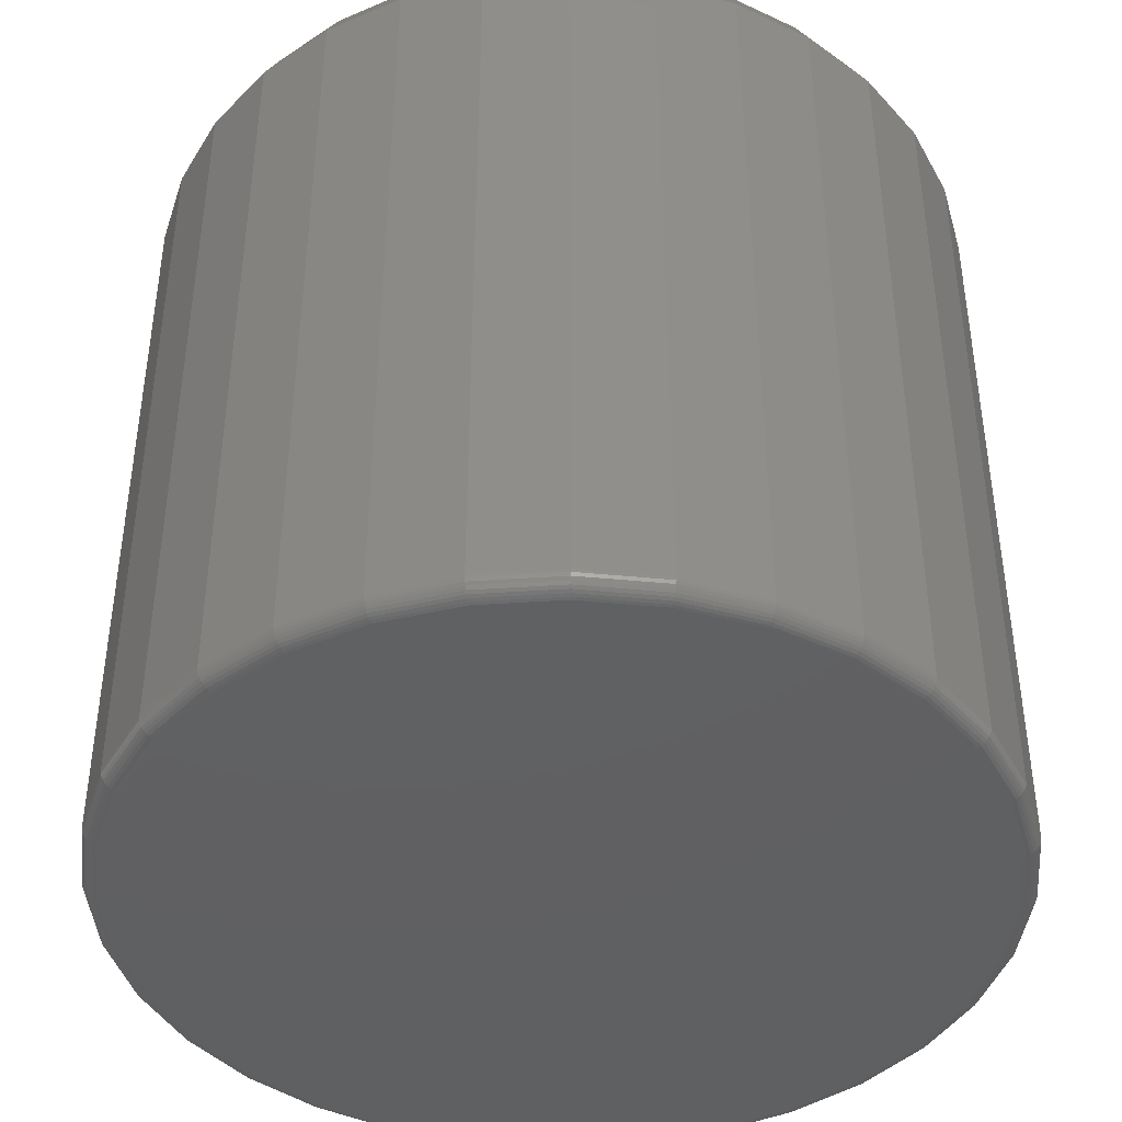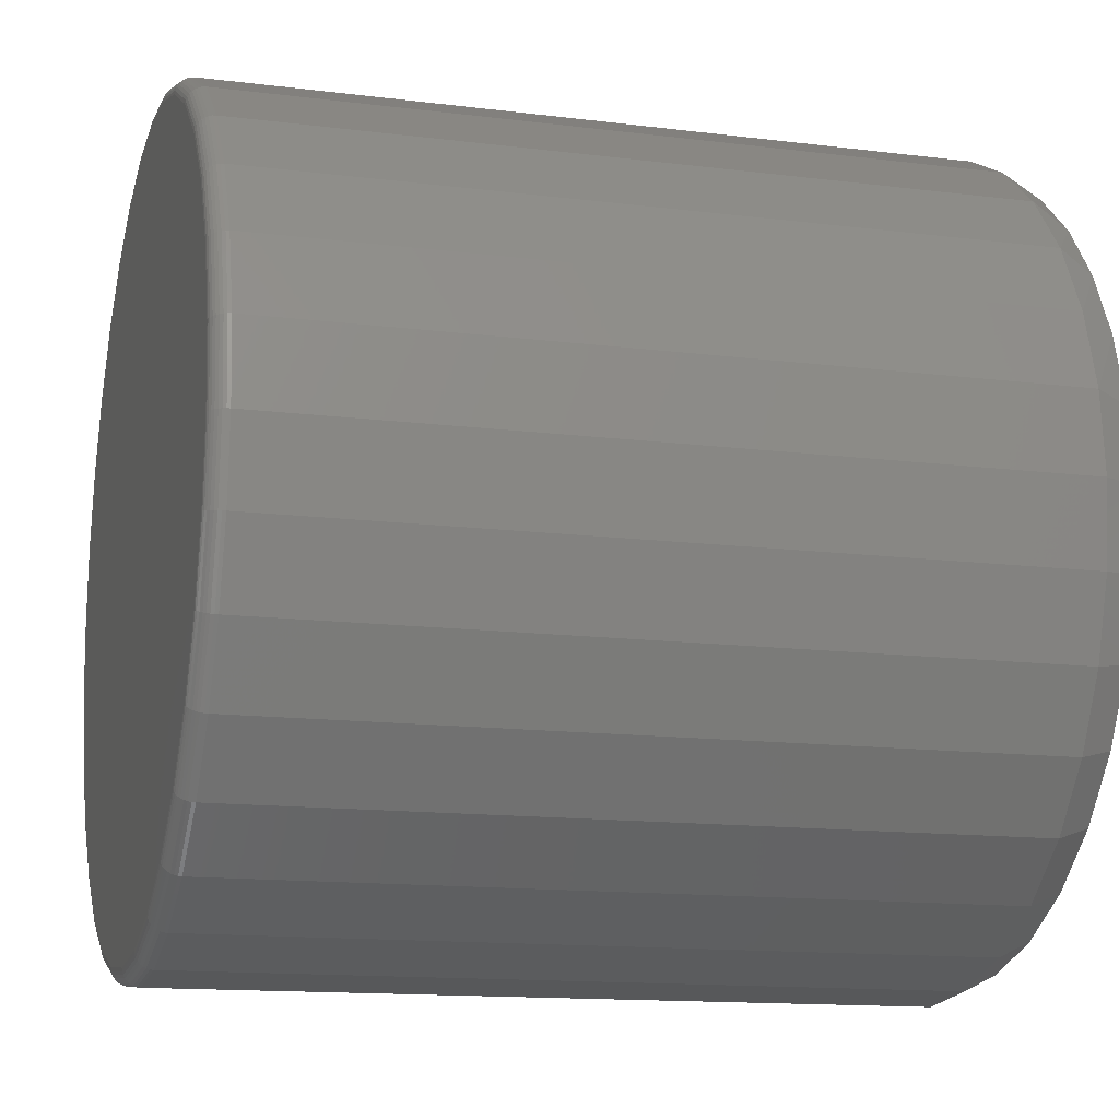
<metadata>
{"format":"stl","ext":"stl","renderer":"f3d","projection":"perspective","resolution":1024,"background":"white","views":[{"elev":-42.3,"azim":32.7,"up":"+Z"},{"elev":-13.6,"azim":-105.8,"up":"+Y"}]}
</metadata>
<code>
# stl→obj: 353 verts, 702 faces
v 0.5132 0.3063 0.007812
v 0.5132 0.3063 0.3516
v 0.5095 0.2693 0.007812
v 0.5095 0.2693 0.3516
v 0.4987 0.2337 0.007812
v 0.4987 0.2337 0.3516
v 0.4812 0.201 0.007812
v 0.4812 0.201 0.3516
v 0.4577 0.1723 0.007812
v 0.4577 0.1723 0.3516
v 0.429 0.1487 0.007812
v 0.429 0.1487 0.3516
v 0.3962 0.1312 0.007812
v 0.3962 0.1312 0.3516
v 0.3606 0.1204 0.007812
v 0.3606 0.1204 0.3516
v 0.3237 0.1168 0.007812
v 0.3237 0.1168 0.3516
v 0.2867 0.1204 0.007812
v 0.2867 0.1204 0.3516
v 0.2512 0.1312 0.007812
v 0.2512 0.1312 0.3516
v 0.2184 0.1487 0.007812
v 0.2184 0.1487 0.3516
v 0.1897 0.1723 0.007812
v 0.1897 0.1723 0.3516
v 0.1661 0.201 0.007812
v 0.1661 0.201 0.3516
v 0.1486 0.2337 0.007812
v 0.1486 0.2337 0.3516
v 0.1379 0.2693 0.007812
v 0.1379 0.2693 0.3516
v 0.1342 0.3063 0.007812
v 0.1342 0.3063 0.3516
v 0.1379 0.3432 0.007812
v 0.1379 0.3432 0.3516
v 0.1486 0.3788 0.007812
v 0.1486 0.3788 0.3516
v 0.1661 0.4115 0.007812
v 0.1661 0.4115 0.3516
v 0.1897 0.4402 0.007812
v 0.1897 0.4402 0.3516
v 0.2184 0.4638 0.007812
v 0.2184 0.4638 0.3516
v 0.2512 0.4813 0.007812
v 0.2512 0.4813 0.3516
v 0.2867 0.4921 0.007812
v 0.2867 0.4921 0.3516
v 0.3237 0.4957 0.007812
v 0.3237 0.4957 0.3516
v 0.3606 0.4921 0.007812
v 0.3606 0.4921 0.3516
v 0.3962 0.4813 0.007812
v 0.3962 0.4813 0.3516
v 0.429 0.4638 0.007812
v 0.429 0.4638 0.3516
v 0.4577 0.4402 0.007812
v 0.4577 0.4402 0.3516
v 0.4812 0.4115 0.007812
v 0.4812 0.4115 0.3516
v 0.4987 0.3788 0.007812
v 0.4987 0.3788 0.3516
v 0.5095 0.3432 0.007812
v 0.5095 0.3432 0.3516
v 0.3237 0.4879 0
v 0.3591 0.4844 0
v 0.2882 0.4844 0
v 0.2542 0.4741 0
v 0.3932 0.4741 0
v 0.3591 0.1281 0
v 0.2882 0.1281 0
v 0.3932 0.1384 0
v 0.3237 0.1246 0
v 0.2542 0.1384 0
v 0.2228 0.1552 0
v 0.4246 0.1552 0
v 0.1952 0.1778 0
v 0.4521 0.1778 0
v 0.1726 0.2053 0
v 0.4747 0.2053 0
v 0.1559 0.2367 0
v 0.4915 0.2367 0
v 0.1455 0.2708 0
v 0.5019 0.2708 0
v 0.142 0.3063 0
v 0.5053 0.3063 0
v 0.1455 0.3417 0
v 0.5019 0.3417 0
v 0.1559 0.3758 0
v 0.4915 0.3758 0
v 0.1726 0.4072 0
v 0.4747 0.4072 0
v 0.1952 0.4347 0
v 0.4521 0.4347 0
v 0.2228 0.4573 0
v 0.4246 0.4573 0
v 0.1344 0.3063 0.006288
v 0.138 0.3432 0.006288
v 0.1348 0.3063 0.004823
v 0.1384 0.3431 0.004823
v 0.1355 0.3063 0.003472
v 0.1391 0.343 0.003472
v 0.1365 0.3063 0.002288
v 0.1401 0.3428 0.002288
v 0.1377 0.3063 0.001317
v 0.1413 0.3425 0.001317
v 0.139 0.3063 0.0005947
v 0.1426 0.3423 0.0005947
v 0.1405 0.3063 0.0001501
v 0.144 0.342 0.0001501
v 0.5094 0.3432 0.006288
v 0.513 0.3063 0.006288
v 0.5089 0.3431 0.004823
v 0.5126 0.3063 0.004823
v 0.5082 0.343 0.003472
v 0.5118 0.3063 0.003472
v 0.5073 0.3428 0.002288
v 0.5109 0.3063 0.002288
v 0.5061 0.3425 0.001317
v 0.5097 0.3063 0.001317
v 0.5048 0.3423 0.0005947
v 0.5083 0.3063 0.0005947
v 0.5033 0.342 0.0001501
v 0.5069 0.3063 0.0001501
v 0.4986 0.3787 0.006288
v 0.4982 0.3785 0.004823
v 0.4975 0.3783 0.003472
v 0.4966 0.3779 0.002288
v 0.4955 0.3774 0.001317
v 0.4943 0.3769 0.0005947
v 0.4929 0.3764 0.0001501
v 0.4811 0.4114 0.006288
v 0.4807 0.4112 0.004823
v 0.4801 0.4108 0.003472
v 0.4793 0.4102 0.002288
v 0.4783 0.4096 0.001317
v 0.4772 0.4088 0.0005947
v 0.476 0.408 0.0001501
v 0.4576 0.4401 0.006288
v 0.4572 0.4398 0.004823
v 0.4567 0.4393 0.003472
v 0.456 0.4386 0.002288
v 0.4552 0.4378 0.001317
v 0.4543 0.4368 0.0005947
v 0.4532 0.4358 0.0001501
v 0.4289 0.4637 0.006288
v 0.4286 0.4633 0.004823
v 0.4282 0.4627 0.003472
v 0.4277 0.4619 0.002288
v 0.427 0.4609 0.001317
v 0.4263 0.4598 0.0005947
v 0.4255 0.4586 0.0001501
v 0.3961 0.4812 0.006288
v 0.396 0.4808 0.004823
v 0.3957 0.4801 0.003472
v 0.3953 0.4792 0.002288
v 0.3949 0.4781 0.001317
v 0.3943 0.4768 0.0005947
v 0.3938 0.4755 0.0001501
v 0.3606 0.4919 0.006288
v 0.3605 0.4915 0.004823
v 0.3604 0.4908 0.003472
v 0.3602 0.4898 0.002288
v 0.36 0.4887 0.001317
v 0.3597 0.4874 0.0005947
v 0.3594 0.4859 0.0001501
v 0.3237 0.4956 0.006288
v 0.3237 0.4951 0.004823
v 0.3237 0.4944 0.003472
v 0.3237 0.4934 0.002288
v 0.3237 0.4923 0.001317
v 0.3237 0.4909 0.0005947
v 0.3237 0.4894 0.0001501
v 0.2867 0.4919 0.006288
v 0.2868 0.4915 0.004823
v 0.287 0.4908 0.003472
v 0.2872 0.4898 0.002288
v 0.2874 0.4887 0.001317
v 0.2877 0.4874 0.0005947
v 0.2879 0.4859 0.0001501
v 0.2512 0.4812 0.006288
v 0.2514 0.4808 0.004823
v 0.2517 0.4801 0.003472
v 0.2521 0.4792 0.002288
v 0.2525 0.4781 0.001317
v 0.253 0.4768 0.0005947
v 0.2536 0.4755 0.0001501
v 0.2185 0.4637 0.006288
v 0.2187 0.4633 0.004823
v 0.2191 0.4627 0.003472
v 0.2197 0.4619 0.002288
v 0.2203 0.4609 0.001317
v 0.2211 0.4598 0.0005947
v 0.2219 0.4586 0.0001501
v 0.1898 0.4401 0.006288
v 0.1901 0.4398 0.004823
v 0.1906 0.4393 0.003472
v 0.1913 0.4386 0.002288
v 0.1922 0.4378 0.001317
v 0.1931 0.4368 0.0005947
v 0.1942 0.4358 0.0001501
v 0.1663 0.4114 0.006288
v 0.1666 0.4112 0.004823
v 0.1672 0.4108 0.003472
v 0.168 0.4102 0.002288
v 0.169 0.4096 0.001317
v 0.1702 0.4088 0.0005947
v 0.1714 0.408 0.0001501
v 0.1488 0.3787 0.006288
v 0.1492 0.3785 0.004823
v 0.1498 0.3783 0.003472
v 0.1507 0.3779 0.002288
v 0.1518 0.3774 0.001317
v 0.1531 0.3769 0.0005947
v 0.1544 0.3764 0.0001501
v 0.5094 0.2693 0.006288
v 0.5089 0.2694 0.004823
v 0.5082 0.2695 0.003472
v 0.5073 0.2697 0.002288
v 0.5061 0.27 0.001317
v 0.5048 0.2702 0.0005947
v 0.5033 0.2705 0.0001501
v 0.138 0.2693 0.006288
v 0.1384 0.2694 0.004823
v 0.1391 0.2695 0.003472
v 0.1401 0.2697 0.002288
v 0.1413 0.27 0.001317
v 0.1426 0.2702 0.0005947
v 0.144 0.2705 0.0001501
v 0.1488 0.2338 0.006288
v 0.1492 0.234 0.004823
v 0.1498 0.2342 0.003472
v 0.1507 0.2346 0.002288
v 0.1518 0.2351 0.001317
v 0.1531 0.2356 0.0005947
v 0.1544 0.2361 0.0001501
v 0.1663 0.2011 0.006288
v 0.1666 0.2013 0.004823
v 0.1672 0.2017 0.003472
v 0.168 0.2023 0.002288
v 0.169 0.2029 0.001317
v 0.1702 0.2037 0.0005947
v 0.1714 0.2045 0.0001501
v 0.1898 0.1724 0.006288
v 0.1901 0.1727 0.004823
v 0.1906 0.1732 0.003472
v 0.1913 0.1739 0.002288
v 0.1922 0.1747 0.001317
v 0.1931 0.1757 0.0005947
v 0.1942 0.1767 0.0001501
v 0.2185 0.1488 0.006288
v 0.2187 0.1492 0.004823
v 0.2191 0.1498 0.003472
v 0.2197 0.1506 0.002288
v 0.2203 0.1516 0.001317
v 0.2211 0.1527 0.0005947
v 0.2219 0.1539 0.0001501
v 0.2512 0.1313 0.006288
v 0.2514 0.1317 0.004823
v 0.2517 0.1324 0.003472
v 0.2521 0.1333 0.002288
v 0.2525 0.1344 0.001317
v 0.253 0.1357 0.0005947
v 0.2536 0.137 0.0001501
v 0.2867 0.1206 0.006288
v 0.2868 0.121 0.004823
v 0.287 0.1217 0.003472
v 0.2872 0.1227 0.002288
v 0.2874 0.1238 0.001317
v 0.2877 0.1251 0.0005947
v 0.2879 0.1266 0.0001501
v 0.3237 0.1169 0.006288
v 0.3237 0.1174 0.004823
v 0.3237 0.1181 0.003472
v 0.3237 0.1191 0.002288
v 0.3237 0.1202 0.001317
v 0.3237 0.1216 0.0005947
v 0.3237 0.1231 0.0001501
v 0.3606 0.1206 0.006288
v 0.3605 0.121 0.004823
v 0.3604 0.1217 0.003472
v 0.3602 0.1227 0.002288
v 0.36 0.1238 0.001317
v 0.3597 0.1251 0.0005947
v 0.3594 0.1266 0.0001501
v 0.3961 0.1313 0.006288
v 0.396 0.1317 0.004823
v 0.3957 0.1324 0.003472
v 0.3953 0.1333 0.002288
v 0.3949 0.1344 0.001317
v 0.3943 0.1357 0.0005947
v 0.3938 0.137 0.0001501
v 0.4289 0.1488 0.006288
v 0.4286 0.1492 0.004823
v 0.4282 0.1498 0.003472
v 0.4277 0.1506 0.002288
v 0.427 0.1516 0.001317
v 0.4263 0.1527 0.0005947
v 0.4255 0.1539 0.0001501
v 0.4576 0.1724 0.006288
v 0.4572 0.1727 0.004823
v 0.4567 0.1732 0.003472
v 0.456 0.1739 0.002288
v 0.4552 0.1747 0.001317
v 0.4543 0.1757 0.0005947
v 0.4532 0.1767 0.0001501
v 0.4811 0.2011 0.006288
v 0.4807 0.2013 0.004823
v 0.4801 0.2017 0.003472
v 0.4793 0.2023 0.002288
v 0.4783 0.2029 0.001317
v 0.4772 0.2037 0.0005947
v 0.476 0.2045 0.0001501
v 0.4986 0.2338 0.006288
v 0.4982 0.234 0.004823
v 0.4975 0.2342 0.003472
v 0.4966 0.2346 0.002288
v 0.4955 0.2351 0.001317
v 0.4943 0.2356 0.0005947
v 0.4929 0.2361 0.0001501
v 0.3404 0.4871 0.3672
v 0.3069 0.4871 0.3672
v 0.274 0.481 0.3672
v 0.3734 0.481 0.3672
v 0.2427 0.4689 0.3672
v 0.4047 0.4689 0.3672
v 0.3932 0.1384 0.3672
v 0.2882 0.1281 0.3672
v 0.3591 0.1281 0.3672
v 0.3237 0.1246 0.3672
v 0.4332 0.4512 0.3672
v 0.2142 0.4512 0.3672
v 0.4579 0.4286 0.3672
v 0.1894 0.4286 0.3672
v 0.4781 0.4019 0.3672
v 0.1692 0.4019 0.3672
v 0.4931 0.3719 0.3672
v 0.1543 0.3719 0.3672
v 0.5023 0.3396 0.3672
v 0.1451 0.3396 0.3672
v 0.5053 0.3063 0.3672
v 0.142 0.3062 0.3672
v 0.5019 0.2708 0.3672
v 0.1455 0.2708 0.3672
v 0.4915 0.2367 0.3672
v 0.1559 0.2367 0.3672
v 0.4747 0.2053 0.3672
v 0.1726 0.2053 0.3672
v 0.4521 0.1778 0.3672
v 0.1952 0.1778 0.3672
v 0.4246 0.1552 0.3672
v 0.2228 0.1552 0.3672
v 0.2542 0.1384 0.3672
f 1 2 3
f 3 2 4
f 3 4 5
f 5 4 6
f 5 6 7
f 7 6 8
f 7 8 9
f 9 8 10
f 9 10 11
f 11 10 12
f 11 12 13
f 13 12 14
f 13 14 15
f 15 14 16
f 15 16 17
f 17 16 18
f 17 18 19
f 19 18 20
f 19 20 21
f 21 20 22
f 21 22 23
f 23 22 24
f 23 24 25
f 25 24 26
f 25 26 27
f 27 26 28
f 27 28 29
f 29 28 30
f 29 30 31
f 31 30 32
f 31 32 33
f 33 32 34
f 33 34 35
f 35 34 36
f 35 36 37
f 37 36 38
f 37 38 39
f 39 38 40
f 39 40 41
f 41 40 42
f 41 42 43
f 43 42 44
f 43 44 45
f 45 44 46
f 45 46 47
f 47 46 48
f 47 48 49
f 49 48 50
f 49 50 51
f 51 50 52
f 51 52 53
f 53 52 54
f 53 54 55
f 55 54 56
f 55 56 57
f 57 56 58
f 57 58 59
f 59 58 60
f 59 60 61
f 61 60 62
f 61 62 63
f 63 62 64
f 63 64 1
f 1 64 2
f 65 66 67
f 68 67 66
f 69 68 66
f 70 71 72
f 73 71 70
f 71 74 72
f 72 74 75
f 72 75 76
f 76 75 77
f 76 77 78
f 78 77 79
f 78 79 80
f 80 79 81
f 80 81 82
f 82 81 83
f 82 83 84
f 84 83 85
f 84 85 86
f 86 85 87
f 86 87 88
f 88 87 89
f 88 89 90
f 90 89 91
f 90 91 92
f 92 91 93
f 92 93 94
f 94 93 95
f 94 95 96
f 96 95 68
f 96 68 69
f 33 35 97
f 97 35 98
f 97 98 99
f 99 98 100
f 99 100 101
f 101 100 102
f 101 102 103
f 103 102 104
f 103 104 105
f 105 104 106
f 105 106 107
f 107 106 108
f 107 108 109
f 109 108 110
f 109 110 85
f 85 110 87
f 63 1 111
f 111 1 112
f 111 112 113
f 113 112 114
f 113 114 115
f 115 114 116
f 115 116 117
f 117 116 118
f 117 118 119
f 119 118 120
f 119 120 121
f 121 120 122
f 121 122 123
f 123 122 124
f 123 124 88
f 88 124 86
f 61 63 125
f 125 63 111
f 125 111 126
f 126 111 113
f 126 113 127
f 127 113 115
f 127 115 128
f 128 115 117
f 128 117 129
f 129 117 119
f 129 119 130
f 130 119 121
f 130 121 131
f 131 121 123
f 131 123 90
f 90 123 88
f 59 61 132
f 132 61 125
f 132 125 133
f 133 125 126
f 133 126 134
f 134 126 127
f 134 127 135
f 135 127 128
f 135 128 136
f 136 128 129
f 136 129 137
f 137 129 130
f 137 130 138
f 138 130 131
f 138 131 92
f 92 131 90
f 57 59 139
f 139 59 132
f 139 132 140
f 140 132 133
f 140 133 141
f 141 133 134
f 141 134 142
f 142 134 135
f 142 135 143
f 143 135 136
f 143 136 144
f 144 136 137
f 144 137 145
f 145 137 138
f 145 138 94
f 94 138 92
f 55 57 146
f 146 57 139
f 146 139 147
f 147 139 140
f 147 140 148
f 148 140 141
f 148 141 149
f 149 141 142
f 149 142 150
f 150 142 143
f 150 143 151
f 151 143 144
f 151 144 152
f 152 144 145
f 152 145 96
f 96 145 94
f 53 55 153
f 153 55 146
f 153 146 154
f 154 146 147
f 154 147 155
f 155 147 148
f 155 148 156
f 156 148 149
f 156 149 157
f 157 149 150
f 157 150 158
f 158 150 151
f 158 151 159
f 159 151 152
f 159 152 69
f 69 152 96
f 51 53 160
f 160 53 153
f 160 153 161
f 161 153 154
f 161 154 162
f 162 154 155
f 162 155 163
f 163 155 156
f 163 156 164
f 164 156 157
f 164 157 165
f 165 157 158
f 165 158 166
f 166 158 159
f 166 159 66
f 66 159 69
f 49 51 167
f 167 51 160
f 167 160 168
f 168 160 161
f 168 161 169
f 169 161 162
f 169 162 170
f 170 162 163
f 170 163 171
f 171 163 164
f 171 164 172
f 172 164 165
f 172 165 173
f 173 165 166
f 173 166 65
f 65 166 66
f 47 49 174
f 174 49 167
f 174 167 175
f 175 167 168
f 175 168 176
f 176 168 169
f 176 169 177
f 177 169 170
f 177 170 178
f 178 170 171
f 178 171 179
f 179 171 172
f 179 172 180
f 180 172 173
f 180 173 67
f 67 173 65
f 45 47 181
f 181 47 174
f 181 174 182
f 182 174 175
f 182 175 183
f 183 175 176
f 183 176 184
f 184 176 177
f 184 177 185
f 185 177 178
f 185 178 186
f 186 178 179
f 186 179 187
f 187 179 180
f 187 180 68
f 68 180 67
f 43 45 188
f 188 45 181
f 188 181 189
f 189 181 182
f 189 182 190
f 190 182 183
f 190 183 191
f 191 183 184
f 191 184 192
f 192 184 185
f 192 185 193
f 193 185 186
f 193 186 194
f 194 186 187
f 194 187 95
f 95 187 68
f 41 43 195
f 195 43 188
f 195 188 196
f 196 188 189
f 196 189 197
f 197 189 190
f 197 190 198
f 198 190 191
f 198 191 199
f 199 191 192
f 199 192 200
f 200 192 193
f 200 193 201
f 201 193 194
f 201 194 93
f 93 194 95
f 39 41 202
f 202 41 195
f 202 195 203
f 203 195 196
f 203 196 204
f 204 196 197
f 204 197 205
f 205 197 198
f 205 198 206
f 206 198 199
f 206 199 207
f 207 199 200
f 207 200 208
f 208 200 201
f 208 201 91
f 91 201 93
f 37 39 209
f 209 39 202
f 209 202 210
f 210 202 203
f 210 203 211
f 211 203 204
f 211 204 212
f 212 204 205
f 212 205 213
f 213 205 206
f 213 206 214
f 214 206 207
f 214 207 215
f 215 207 208
f 215 208 89
f 89 208 91
f 35 37 98
f 98 37 209
f 98 209 100
f 100 209 210
f 100 210 102
f 102 210 211
f 102 211 104
f 104 211 212
f 104 212 106
f 106 212 213
f 106 213 108
f 108 213 214
f 108 214 110
f 110 214 215
f 110 215 87
f 87 215 89
f 1 3 112
f 112 3 216
f 112 216 114
f 114 216 217
f 114 217 116
f 116 217 218
f 116 218 118
f 118 218 219
f 118 219 120
f 120 219 220
f 120 220 122
f 122 220 221
f 122 221 124
f 124 221 222
f 124 222 86
f 86 222 84
f 31 33 223
f 223 33 97
f 223 97 224
f 224 97 99
f 224 99 225
f 225 99 101
f 225 101 226
f 226 101 103
f 226 103 227
f 227 103 105
f 227 105 228
f 228 105 107
f 228 107 229
f 229 107 109
f 229 109 83
f 83 109 85
f 29 31 230
f 230 31 223
f 230 223 231
f 231 223 224
f 231 224 232
f 232 224 225
f 232 225 233
f 233 225 226
f 233 226 234
f 234 226 227
f 234 227 235
f 235 227 228
f 235 228 236
f 236 228 229
f 236 229 81
f 81 229 83
f 27 29 237
f 237 29 230
f 237 230 238
f 238 230 231
f 238 231 239
f 239 231 232
f 239 232 240
f 240 232 233
f 240 233 241
f 241 233 234
f 241 234 242
f 242 234 235
f 242 235 243
f 243 235 236
f 243 236 79
f 79 236 81
f 25 27 244
f 244 27 237
f 244 237 245
f 245 237 238
f 245 238 246
f 246 238 239
f 246 239 247
f 247 239 240
f 247 240 248
f 248 240 241
f 248 241 249
f 249 241 242
f 249 242 250
f 250 242 243
f 250 243 77
f 77 243 79
f 23 25 251
f 251 25 244
f 251 244 252
f 252 244 245
f 252 245 253
f 253 245 246
f 253 246 254
f 254 246 247
f 254 247 255
f 255 247 248
f 255 248 256
f 256 248 249
f 256 249 257
f 257 249 250
f 257 250 75
f 75 250 77
f 21 23 258
f 258 23 251
f 258 251 259
f 259 251 252
f 259 252 260
f 260 252 253
f 260 253 261
f 261 253 254
f 261 254 262
f 262 254 255
f 262 255 263
f 263 255 256
f 263 256 264
f 264 256 257
f 264 257 74
f 74 257 75
f 19 21 265
f 265 21 258
f 265 258 266
f 266 258 259
f 266 259 267
f 267 259 260
f 267 260 268
f 268 260 261
f 268 261 269
f 269 261 262
f 269 262 270
f 270 262 263
f 270 263 271
f 271 263 264
f 271 264 71
f 71 264 74
f 17 19 272
f 272 19 265
f 272 265 273
f 273 265 266
f 273 266 274
f 274 266 267
f 274 267 275
f 275 267 268
f 275 268 276
f 276 268 269
f 276 269 277
f 277 269 270
f 277 270 278
f 278 270 271
f 278 271 73
f 73 271 71
f 15 17 279
f 279 17 272
f 279 272 280
f 280 272 273
f 280 273 281
f 281 273 274
f 281 274 282
f 282 274 275
f 282 275 283
f 283 275 276
f 283 276 284
f 284 276 277
f 284 277 285
f 285 277 278
f 285 278 70
f 70 278 73
f 13 15 286
f 286 15 279
f 286 279 287
f 287 279 280
f 287 280 288
f 288 280 281
f 288 281 289
f 289 281 282
f 289 282 290
f 290 282 283
f 290 283 291
f 291 283 284
f 291 284 292
f 292 284 285
f 292 285 72
f 72 285 70
f 11 13 293
f 293 13 286
f 293 286 294
f 294 286 287
f 294 287 295
f 295 287 288
f 295 288 296
f 296 288 289
f 296 289 297
f 297 289 290
f 297 290 298
f 298 290 291
f 298 291 299
f 299 291 292
f 299 292 76
f 76 292 72
f 9 11 300
f 300 11 293
f 300 293 301
f 301 293 294
f 301 294 302
f 302 294 295
f 302 295 303
f 303 295 296
f 303 296 304
f 304 296 297
f 304 297 305
f 305 297 298
f 305 298 306
f 306 298 299
f 306 299 78
f 78 299 76
f 7 9 307
f 307 9 300
f 307 300 308
f 308 300 301
f 308 301 309
f 309 301 302
f 309 302 310
f 310 302 303
f 310 303 311
f 311 303 304
f 311 304 312
f 312 304 305
f 312 305 313
f 313 305 306
f 313 306 80
f 80 306 78
f 5 7 314
f 314 7 307
f 314 307 315
f 315 307 308
f 315 308 316
f 316 308 309
f 316 309 317
f 317 309 310
f 317 310 318
f 318 310 311
f 318 311 319
f 319 311 312
f 319 312 320
f 320 312 313
f 320 313 82
f 82 313 80
f 3 5 216
f 216 5 314
f 216 314 217
f 217 314 315
f 217 315 218
f 218 315 316
f 218 316 219
f 219 316 317
f 219 317 220
f 220 317 318
f 220 318 221
f 221 318 319
f 221 319 222
f 222 319 320
f 222 320 84
f 84 320 82
f 321 322 323
f 321 323 324
f 324 323 325
f 324 325 326
f 327 328 329
f 329 328 330
f 326 325 331
f 331 325 332
f 331 332 333
f 333 332 334
f 333 334 335
f 335 334 336
f 335 336 337
f 337 336 338
f 337 338 339
f 339 338 340
f 339 340 341
f 341 340 342
f 341 342 343
f 343 342 344
f 343 344 345
f 345 344 346
f 345 346 347
f 347 346 348
f 347 348 349
f 349 348 350
f 349 350 351
f 351 350 352
f 351 352 327
f 327 352 353
f 327 353 328
f 18 328 20
f 20 328 353
f 20 353 22
f 22 353 352
f 22 352 24
f 24 352 350
f 24 350 26
f 26 350 348
f 26 348 28
f 28 348 346
f 28 346 30
f 30 346 344
f 30 344 32
f 32 344 342
f 32 342 34
f 328 18 330
f 330 18 16
f 330 16 329
f 329 16 14
f 329 14 327
f 327 14 12
f 327 12 351
f 351 12 10
f 351 10 349
f 349 10 8
f 349 8 347
f 347 8 6
f 347 6 345
f 345 6 4
f 345 4 343
f 343 4 2
f 343 2 341
f 64 62 337
f 62 60 335
f 337 62 335
f 60 58 333
f 335 60 333
f 58 56 331
f 333 58 331
f 56 54 326
f 331 56 326
f 54 52 324
f 326 54 324
f 52 50 321
f 324 52 321
f 323 322 48
f 322 50 48
f 321 50 322
f 325 323 46
f 323 48 46
f 332 325 44
f 325 46 44
f 334 332 42
f 332 44 42
f 40 336 334
f 334 42 40
f 38 338 336
f 336 40 38
f 338 38 36
f 338 36 340
f 340 36 34
f 340 34 342
f 337 339 64
f 64 339 341
f 64 341 2

</code>
